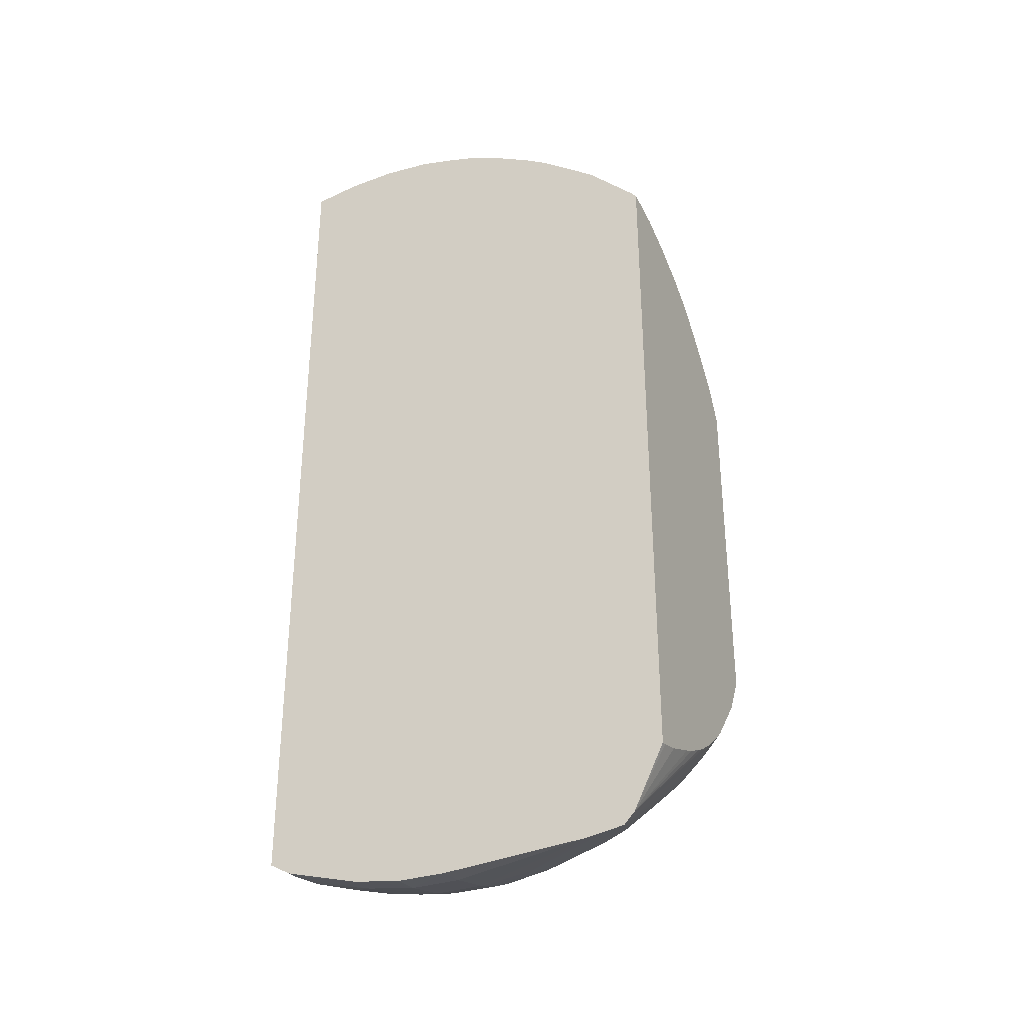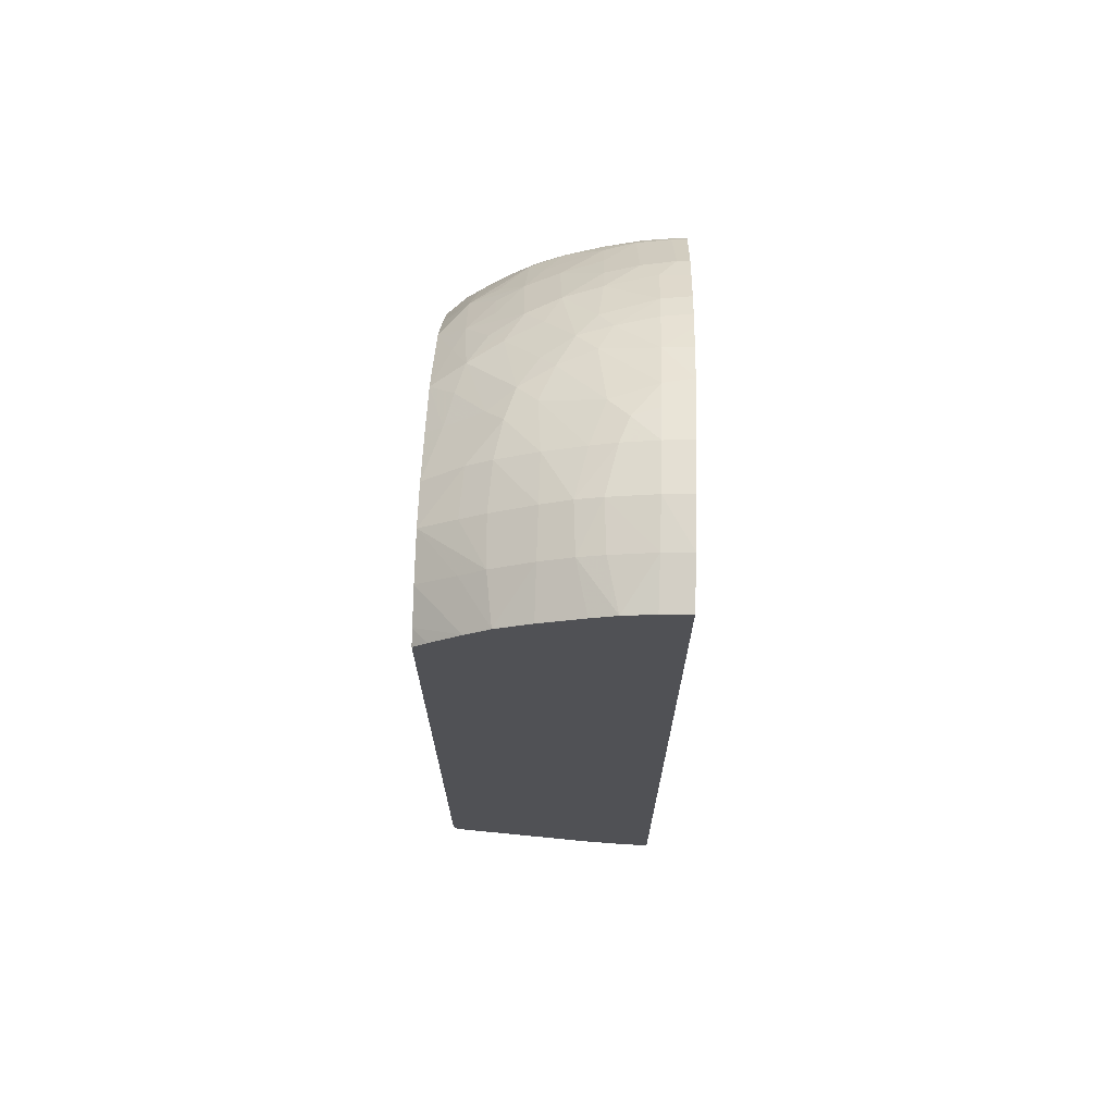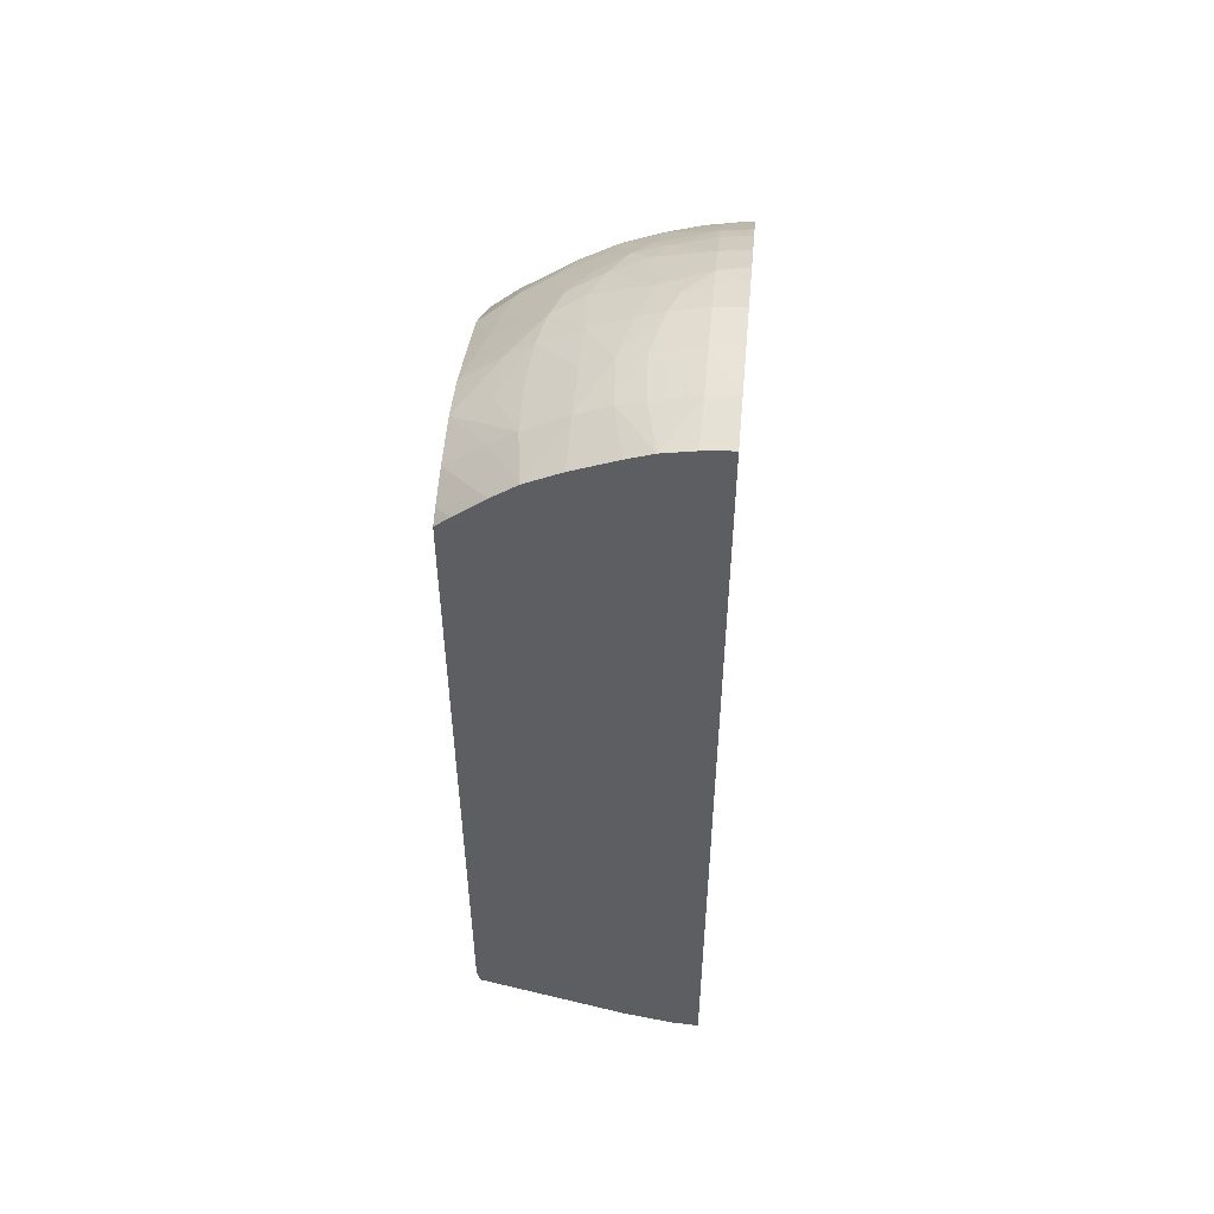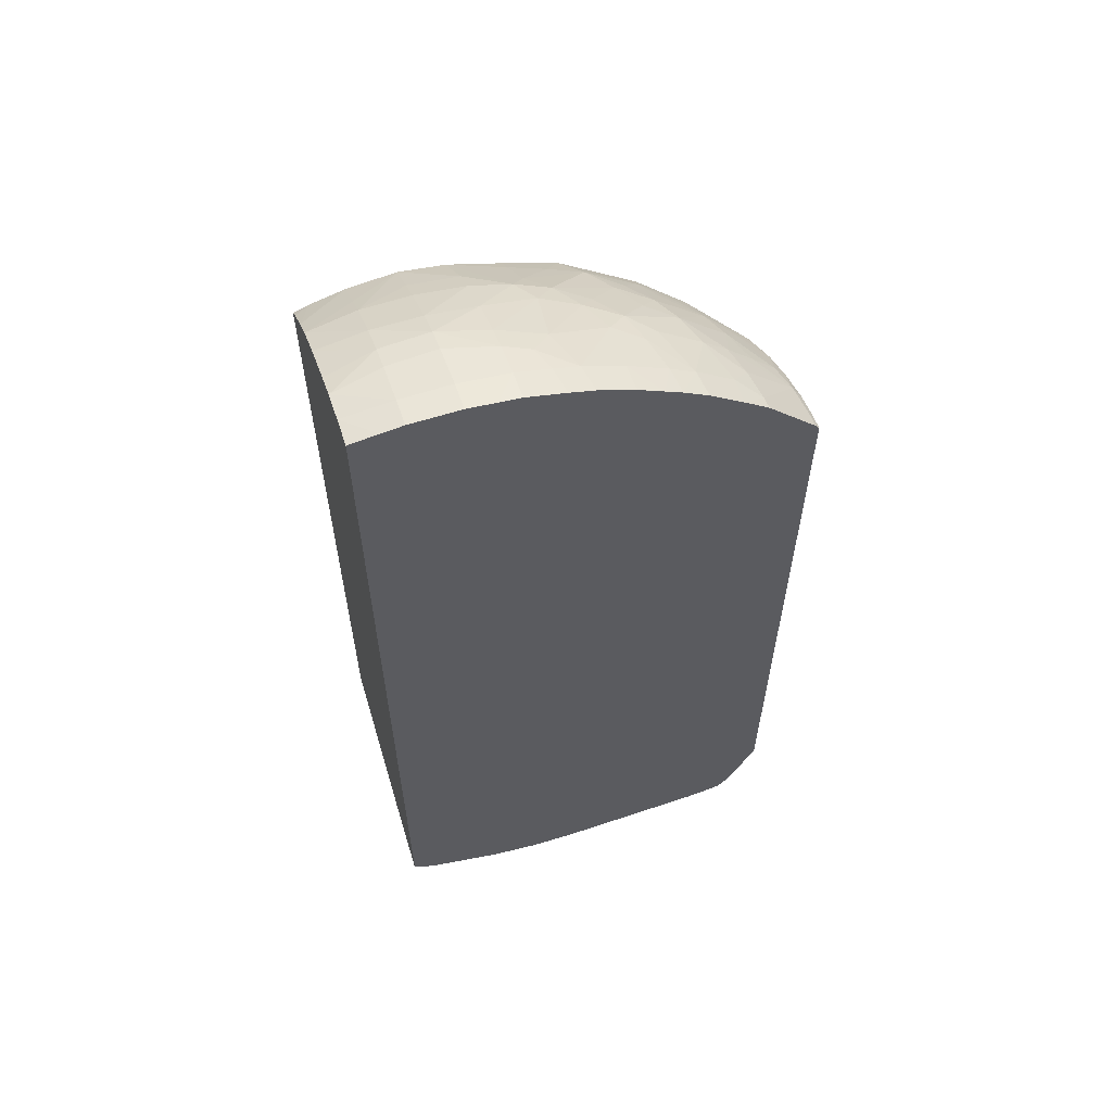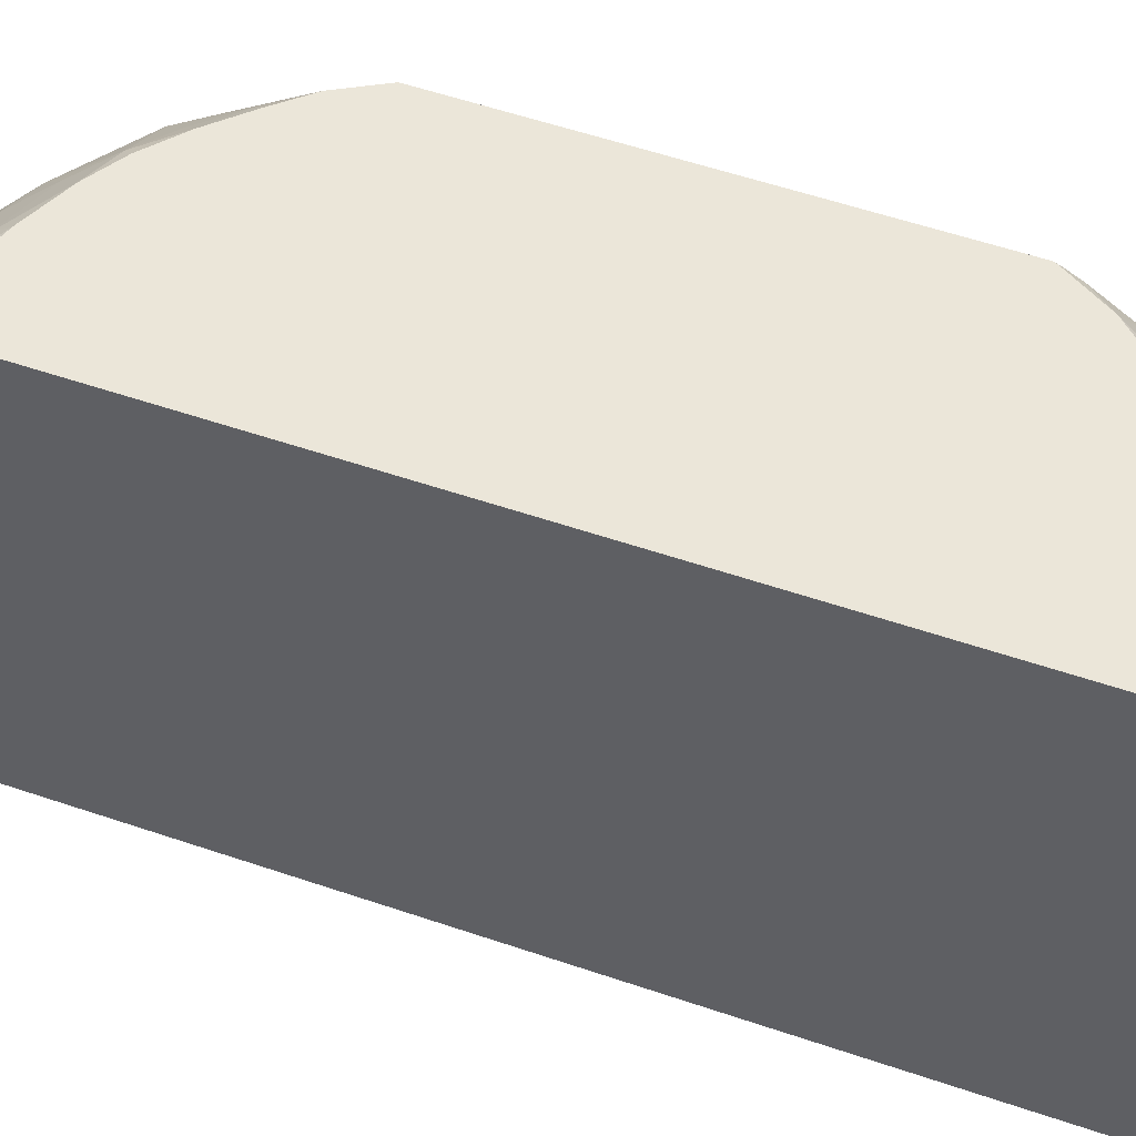
<metadata>
{"format":"obj","ext":"obj","renderer":"f3d","projection":"perspective","resolution":1024,"background":"white","views":[{"elev":-32.3,"azim":-63.9,"up":"+Y"},{"elev":69.9,"azim":-178.2,"up":"+Y"},{"elev":51.4,"azim":-174.8,"up":"+Y"},{"elev":58.9,"azim":-107.7,"up":"+Y"},{"elev":55.5,"azim":-70.2,"up":"+Z"}]}
</metadata>
<code>
v -0.006894 0.01583 0.000146
v -0.006713 0.01581 0.000146
v -0.006548 0.01594 4.145e-05
v -0.006894 0.01591 8.463e-05
v -0.006894 0.0002373 0.000146
v -0.00644 0.01577 0.000146
v -0.006894 0.01595 5.488e-05
v -0.005962 0.01568 0.000146
v -0.005791 0.01587 -2.093e-05
v -0.006618 0.01707 -0.001097
v -0.006894 0.01708 -0.001085
v -0.006894 -0.001207 -0.000564
v -0.006762 0.0002541 0.000146
v -0.005108 0.01536 0.000146
v -0.005108 0.01573 -0.0001437
v -0.005108 0.01629 -0.0007118
v -0.005108 0.01686 -0.001309
v -0.005861 0.01699 -0.001176
v -0.006241 0.0174 -0.001614
v -0.006894 0.01751 -0.001666
v -0.006243 0.0003701 0.000146
v -0.006894 -0.001466 -0.0008116
v -0.003625 0.001272 -0.0001389
v -0.004381 0.001051 8.559e-05
v -0.004335 0.001148 0.000146
v -0.004661 0.0009815 0.000146
v -0.005108 0.0007812 0.000146
v -0.005419 0.0006589 0.000146
v -0.004296 0.01495 0.000146
v -0.004188 0.01609 -0.0009277
v -0.004241 0.01494 0.0001345
v -0.003837 0.01541 -0.0004844
v -0.004256 0.01718 -0.002082
v -0.005108 0.01734 -0.001876
v -0.006243 0.01804 -0.00249
v -0.006894 0.01807 -0.002432
v -0.006894 -0.001534 -0.001204
v -0.004585 -0.001118 -0.003496
v -0.003973 -0.000606 -0.002838
v -0.003152 -0.0001549 -0.002838
v -0.003356 -2.627e-05 -0.002219
v -0.003736 0.0001951 -0.001463
v -0.003155 0.000952 -0.0008951
v -0.002782 0.001643 -0.0005151
v -0.003143 0.002006 0.000146
v -0.003227 0.00193 0.000146
v -0.00381 0.001479 0.000146
v -0.004254 0.01493 0.000146
v -0.003431 0.01588 -0.001153
v -0.004236 0.01492 0.000146
v -0.003485 0.0147 -4.108e-05
v -0.0035 0.01696 -0.002357
v -0.003916 0.01744 -0.002777
v -0.004572 0.01815 -0.003425
v -0.005013 0.01795 -0.002848
v -0.005329 0.01826 -0.003233
v -0.006243 0.01837 -0.003058
v -0.006894 0.0184 -0.002999
v -0.006894 -0.001603 -0.001687
v -0.005021 -0.001338 -0.003914
v -0.00441 -0.001186 -0.004253
v -0.004008 -0.0009455 -0.003914
v -0.002778 -0.0002856 -0.004029
v -0.002359 6.649e-05 -0.003687
v -0.002584 0.0002225 -0.002838
v -0.002126 0.0009878 -0.002049
v -0.002877 0.0005914 -0.001757
v -0.002398 0.001258 -0.001293
v -0.002046 0.002014 -0.0008922
v -0.00241 0.002432 -0.0001351
v -0.003065 0.002084 0.000146
v -0.002838 0.01508 -0.0008327
v -0.002192 0.01483 -0.001069
v -0.002838 0.01565 -0.001398
v -0.002838 0.01616 -0.001966
v -0.00365 0.01453 0.000146
v -0.003056 0.01399 0.000146
v -0.002772 0.01427 -0.0002455
v -0.002769 0.01675 -0.002777
v -0.002346 0.01697 -0.003528
v -0.003102 0.0172 -0.003114
v -0.002229 0.01593 -0.002225
v -0.00388 0.01802 -0.003871
v -0.004197 0.01833 -0.004182
v -0.005013 0.01849 -0.003871
v -0.006243 0.01883 -0.003973
v -0.006894 0.0186 -0.00339
v -0.005108 -0.001508 -0.005108
v -0.006894 -0.001816 -0.005108
v -0.006243 -0.001759 -0.005108
v -0.003721 -0.0009939 -0.005108
v -0.004287 -0.001241 -0.005108
v -0.002838 -0.0004711 -0.005108
v -0.002246 -1.995e-05 -0.004444
v -0.001715 0.0005704 -0.004007
v -0.001584 0.0007243 -0.0039
v -0.001584 0.0009709 -0.00317
v -0.001915 0.0007896 -0.002838
v -0.001584 0.001249 -0.002599
v -0.001584 0.00178 -0.001771
v -0.001708 0.0017 -0.001698
v -0.001584 0.001926 -0.001594
v -0.001584 0.002289 -0.00117
v -0.001584 0.002729 -0.0007627
v -0.001584 0.002887 -0.0006168
v -0.001691 0.002826 -0.0005516
v -0.002085 0.003182 0.000146
v -0.002105 0.003157 0.000146
v -0.002349 0.01354 -5.643e-05
v -0.002006 0.0128 0.000146
v -0.001954 0.01419 -0.0008442
v -0.001584 0.01419 -0.001214
v -0.001584 0.01522 -0.002054
v -0.002504 0.01339 0.000146
v -0.002147 0.01712 -0.004285
v -0.00284 0.0179 -0.005022
v -0.003441 0.01814 -0.004588
v -0.001994 0.01616 -0.002838
v -0.001584 0.01653 -0.003875
v -0.00388 0.01849 -0.005022
v -0.005212 0.01905 -0.005211
v -0.006243 0.0192 -0.004901
v -0.006894 0.01923 -0.004791
v -0.006894 0.0189 -0.003973
v -0.005108 -0.001506 -0.006243
v -0.006894 -0.001808 -0.006243
v -0.006243 -0.001755 -0.006243
v -0.004305 -0.001239 -0.006243
v -0.003738 -0.0009771 -0.006243
v -0.002838 -0.0004606 -0.006243
v -0.002201 -4.946e-05 -0.006243
v -0.002213 -4.314e-05 -0.005108
v -0.001645 0.0004354 -0.005108
v -0.001584 0.0004903 -0.005108
v -0.001584 0.000505 -0.005023
v -0.001584 0.0006737 -0.004073
v -0.001584 0.001125 -0.002838
v -0.001584 0.003691 -5.451e-05
v -0.002062 0.003218 0.000146
v -0.001585 0.01202 0.000146
v -0.001584 0.01312 -0.0004614
v -0.0016 0.01317 -0.0004786
v -0.001584 0.01319 -0.0005045
v -0.001969 0.01728 -0.005108
v -0.00322 0.01828 -0.005344
v -0.001584 0.01697 -0.005108
v -0.003973 0.01883 -0.006243
v -0.004884 0.01919 -0.006243
v -0.005452 0.01937 -0.006243
v -0.00566 0.0193 -0.005658
v -0.006243 0.01935 -0.005469
v -0.006894 0.01939 -0.005358
v -0.005058 -0.001306 -0.007404
v -0.004433 -0.001179 -0.007043
v -0.006243 -0.001582 -0.007378
v -0.006894 -0.001713 -0.006894
v -0.004022 -0.0009286 -0.007404
v -0.001667 0.0005556 -0.009657
v -0.00223 -2.627e-05 -0.006939
v -0.001633 0.0004291 -0.006243
v -0.001584 0.0004755 -0.006154
v -0.001584 0.003973 0.0001009
v -0.00163 0.003973 0.000146
v -0.001584 0.01198 0.000146
v -0.001584 0.01316 -0.0004882
v -0.001584 0.01737 -0.006336
v -0.002487 0.01801 -0.006243
v -0.003054 0.01837 -0.006243
v -0.003973 0.01896 -0.007378
v -0.004633 0.01926 -0.007378
v -0.005201 0.01944 -0.007378
v -0.006243 0.01966 -0.007378
v -0.006243 0.01954 -0.006243
v -0.006894 0.01947 -0.005688
v -0.005404 -0.001205 -0.008215
v -0.004647 -0.001106 -0.0078
v -0.006894 -0.001639 -0.007378
v -0.006666 -0.001152 -0.009117
v -0.00627 -0.001262 -0.008561
v -0.005909 -0.001104 -0.008971
v -0.00162 0.000739 -0.009657
v -0.001584 0.0004755 -0.006243
v -0.005058 -0.001011 -0.008561
v -0.005108 -0.0005554 -0.009648
v -0.005108 -0.0005512 -0.009657
v -0.001584 0.004068 0.000146
v -0.001584 0.01751 -0.007378
v -0.00242 0.01806 -0.007378
v -0.002987 0.01842 -0.007378
v -0.003024 0.01842 -0.008513
v -0.003973 0.01894 -0.008513
v -0.004699 0.01925 -0.008513
v -0.005266 0.01941 -0.008513
v -0.006243 0.01963 -0.008513
v -0.006894 0.0197 -0.008513
v -0.006894 0.01972 -0.007378
v -0.006894 0.01965 -0.006726
v -0.006894 0.0196 -0.006243
v -0.006894 -0.001156 -0.009128
v -0.006894 -0.001061 -0.009311
v -0.006894 -0.0008675 -0.009657
v -0.006268 -0.0008126 -0.009657
v -0.00627 -0.0008675 -0.009556
v -0.001584 0.0008803 -0.009657
v -0.001584 0.01738 -0.008495
v -0.002457 0.01802 -0.008513
v -0.003169 0.01832 -0.009648
v -0.003973 0.01873 -0.009648
v -0.00496 0.01914 -0.009648
v -0.00553 0.01934 -0.009657
v -0.006894 0.01964 -0.008997
v -0.006234 0.01947 -0.009657
v -0.006243 0.01948 -0.009648
v -0.006894 0.01954 -0.009657
v -0.001584 0.01672 -0.009657
v -0.002601 0.0179 -0.009648
v -0.001584 0.01717 -0.009302
v -0.002603 0.0179 -0.009657
v -0.003171 0.01832 -0.009657
v -0.003965 0.01872 -0.009657
v -0.004971 0.01914 -0.009657
v -0.006894 0.01954 -0.009648
v -0.001589 0.01705 -0.009657
v -0.001584 0.01704 -0.009648
v -0.001911 0.01733 -0.009657
f 162 186 163
f 166 187 167
f 167 188 168
f 167 187 188
f 168 189 169
f 168 188 189
f 94 135 136
f 94 136 95
f 169 191 170
f 170 191 192
f 170 192 171
f 171 192 193
f 171 193 194
f 171 194 172
f 158 204 181
f 160 182 161
f 141 165 142
f 142 165 143
f 144 146 166
f 144 166 145
f 145 166 167
f 145 167 168
f 169 189 190
f 169 190 191
f 147 169 170
f 147 170 148
f 148 170 149
f 149 170 171
f 149 171 172
f 149 172 173
f 138 163 139
f 140 164 141
f 158 176 183
f 158 183 184
f 158 184 185
f 158 185 202
f 158 202 201
f 158 201 214
f 158 214 212
f 158 212 210
f 158 210 221
f 158 221 220
f 158 220 219
f 158 219 218
f 158 218 225
f 158 225 223
f 158 223 215
f 158 215 204
f 125 155 153
f 126 156 127
f 127 156 155
f 128 154 129
f 129 154 157
f 129 157 158
f 129 158 130
f 130 158 159
f 95 136 96
f 66 68 67
f 68 101 102
f 68 102 103
f 131 133 132
f 133 160 134
f 134 160 161
f 138 162 163
f 194 211 195
f 194 210 212
f 194 212 213
f 194 213 211
f 205 216 207
f 205 207 206
f 205 217 216
f 207 216 218
f 207 218 219
f 207 219 220
f 207 220 208
f 208 220 221
f 54 84 85
f 54 85 56
f 56 85 86
f 56 86 57
f 57 86 87
f 57 87 58
f 51 78 73
f 52 79 80
f 59 90 88
f 60 88 61
f 61 91 62
f 61 88 92
f 61 92 91
f 62 91 63
f 54 81 83
f 54 83 84
f 33 52 53
f 33 53 54
f 33 54 55
f 33 55 34
f 34 55 35
f 35 55 56
f 59 88 60
f 59 89 90
f 35 58 36
f 37 59 60
f 37 60 61
f 37 61 38
f 38 61 62
f 38 62 39
f 32 51 49
f 33 49 52
f 1 48 29
f 1 29 14
f 1 14 8
f 1 8 6
f 1 6 2
f 2 6 3
f 23 47 25
f 23 25 24
f 12 23 24
f 12 24 25
f 12 25 26
f 12 26 27
f 12 27 28
f 12 28 21
f 1 76 50
f 1 50 48
f 216 217 225
f 216 225 218
f 1 156 126
f 1 126 89
f 1 89 59
f 1 59 37
f 12 21 13
f 12 22 23
f 217 224 223
f 217 223 225
f 208 221 209
f 209 221 210
f 211 213 222
f 212 214 222
f 212 222 213
f 215 223 224
f 1 28 27
f 1 27 26
f 1 201 200
f 1 200 199
f 1 199 177
f 1 177 156
f 1 114 77
f 1 77 76
f 19 35 36
f 19 36 20
f 19 34 35
f 22 37 38
f 22 38 39
f 22 39 40
f 1 13 21
f 1 21 28
f 22 42 43
f 22 43 23
f 23 43 44
f 23 44 45
f 23 45 46
f 23 46 47
f 17 30 33
f 18 34 19
f 29 48 31
f 30 32 49
f 30 49 33
f 31 48 50
f 31 50 51
f 31 51 32
f 22 40 41
f 22 41 42
f 42 67 43
f 43 67 68
f 43 68 44
f 44 69 70
f 1 140 110
f 1 110 114
f 35 56 57
f 35 57 58
f 14 29 15
f 15 30 16
f 15 29 31
f 15 31 32
f 15 32 30
f 16 30 17
f 17 33 34
f 17 34 18
f 1 37 22
f 1 22 12
f 1 12 5
f 1 5 13
f 3 10 11
f 3 11 7
f 5 12 13
f 8 14 9
f 1 26 25
f 1 25 47
f 1 47 46
f 1 46 45
f 1 45 71
f 1 71 108
f 1 108 107
f 1 107 139
f 77 114 109
f 77 109 78
f 79 82 80
f 80 115 116
f 80 116 117
f 80 117 81
f 80 82 118
f 80 118 119
f 80 119 115
f 81 117 83
f 82 113 118
f 83 117 84
f 84 120 121
f 84 121 85
f 84 117 120
f 85 121 122
f 85 122 86
f 86 122 123
f 86 123 124
f 86 124 87
f 88 90 125
f 88 125 92
f 89 126 127
f 89 127 90
f 90 127 125
f 91 92 128
f 91 128 129
f 91 129 130
f 91 130 93
f 92 125 128
f 93 130 131
f 93 131 132
f 9 17 18
f 9 18 10
f 10 18 19
f 10 19 20
f 10 20 11
f 3 7 4
f 3 6 8
f 3 8 9
f 3 9 10
f 1 174 198
f 1 198 197
f 1 197 196
f 1 196 195
f 1 195 211
f 1 211 222
f 1 222 214
f 1 214 201
f 1 11 20
f 1 20 36
f 1 36 58
f 151 173 174
f 151 174 152
f 153 155 175
f 153 175 176
f 153 176 154
f 154 176 157
f 145 168 147
f 147 168 169
f 155 178 179
f 155 179 180
f 155 180 175
f 157 176 158
f 158 181 182
f 158 182 160
f 149 173 150
f 150 173 151
f 117 145 120
f 119 146 144
f 120 147 148
f 120 148 121
f 120 145 147
f 121 148 149
f 155 156 177
f 155 177 178
f 122 150 151
f 122 151 152
f 122 152 123
f 125 153 154
f 125 154 128
f 125 127 155
f 116 145 117
f 116 144 145
f 41 66 67
f 41 67 42
f 9 16 17
f 1 163 186
f 1 186 164
f 1 164 140
f 110 140 141
f 110 141 142
f 96 224 217
f 96 217 205
f 96 205 187
f 96 187 166
f 96 166 146
f 96 146 119
f 40 62 63
f 41 65 66
f 1 3 4
f 1 4 7
f 52 80 81
f 52 81 53
f 52 75 82
f 52 82 79
f 96 204 215
f 96 215 224
f 1 7 11
f 1 139 163
f 1 58 87
f 1 87 124
f 1 124 123
f 1 123 152
f 1 152 174
f 1 2 3
f 63 91 93
f 64 94 95
f 51 76 77
f 51 77 78
f 73 78 109
f 73 109 110
f 40 64 65
f 40 65 41
f 96 105 104
f 96 104 103
f 96 103 102
f 96 102 100
f 96 100 99
f 96 99 137
f 63 93 94
f 63 94 64
f 98 137 99
f 100 102 101
f 105 138 139
f 105 139 107
f 105 107 106
f 109 114 110
f 96 162 138
f 96 138 105
f 110 142 111
f 111 142 143
f 111 143 112
f 113 119 118
f 115 144 116
f 115 119 144
f 96 137 97
f 97 137 98
f 130 159 131
f 131 159 158
f 131 158 160
f 131 160 133
f 39 62 40
f 40 63 64
f 121 149 150
f 121 150 122
f 96 119 113
f 96 113 112
f 96 112 143
f 96 143 165
f 96 165 141
f 96 141 164
f 96 164 186
f 96 186 162
f 53 81 54
f 54 56 55
f 49 72 73
f 49 73 74
f 93 132 94
f 94 132 133
f 94 133 134
f 94 134 135
f 64 95 96
f 64 96 97
f 64 97 98
f 64 98 65
f 65 98 66
f 66 98 99
f 66 99 100
f 66 100 101
f 172 194 195
f 172 195 196
f 172 196 197
f 172 197 173
f 173 197 198
f 173 198 174
f 175 180 183
f 175 183 176
f 177 199 178
f 178 199 200
f 178 200 201
f 178 201 202
f 178 202 203
f 178 203 180
f 178 180 179
f 180 203 202
f 180 202 185
f 180 185 184
f 180 184 183
f 181 204 182
f 187 205 206
f 187 206 190
f 187 190 188
f 188 190 189
f 190 207 191
f 190 206 207
f 191 207 208
f 191 208 192
f 192 208 209
f 192 209 210
f 192 210 193
f 193 210 194
f 96 136 135
f 96 135 134
f 96 134 161
f 96 161 182
f 96 182 204
f 44 70 71
f 44 71 45
f 44 68 69
f 49 51 72
f 73 82 74
f 74 82 75
f 68 103 69
f 69 103 104
f 49 74 75
f 49 75 52
f 50 76 51
f 51 73 72
f 70 107 108
f 70 108 71
f 9 14 15
f 9 15 16
f 73 110 111
f 73 111 112
f 73 112 113
f 73 113 82
f 69 104 105
f 69 105 106
f 69 106 70
f 70 106 107
f 66 101 68

</code>
